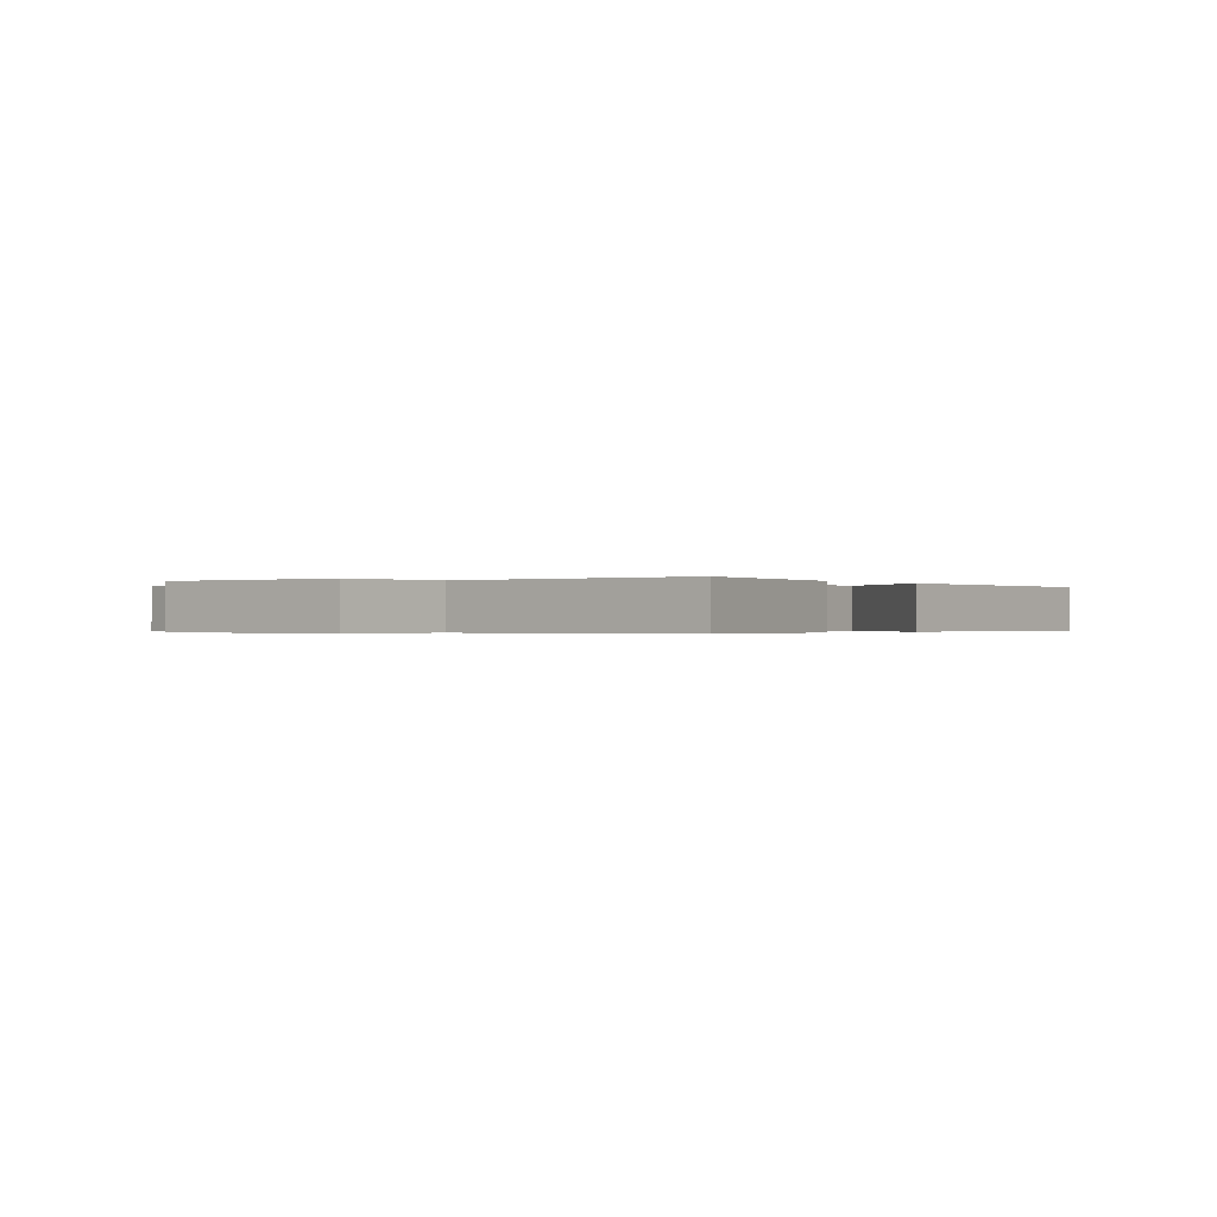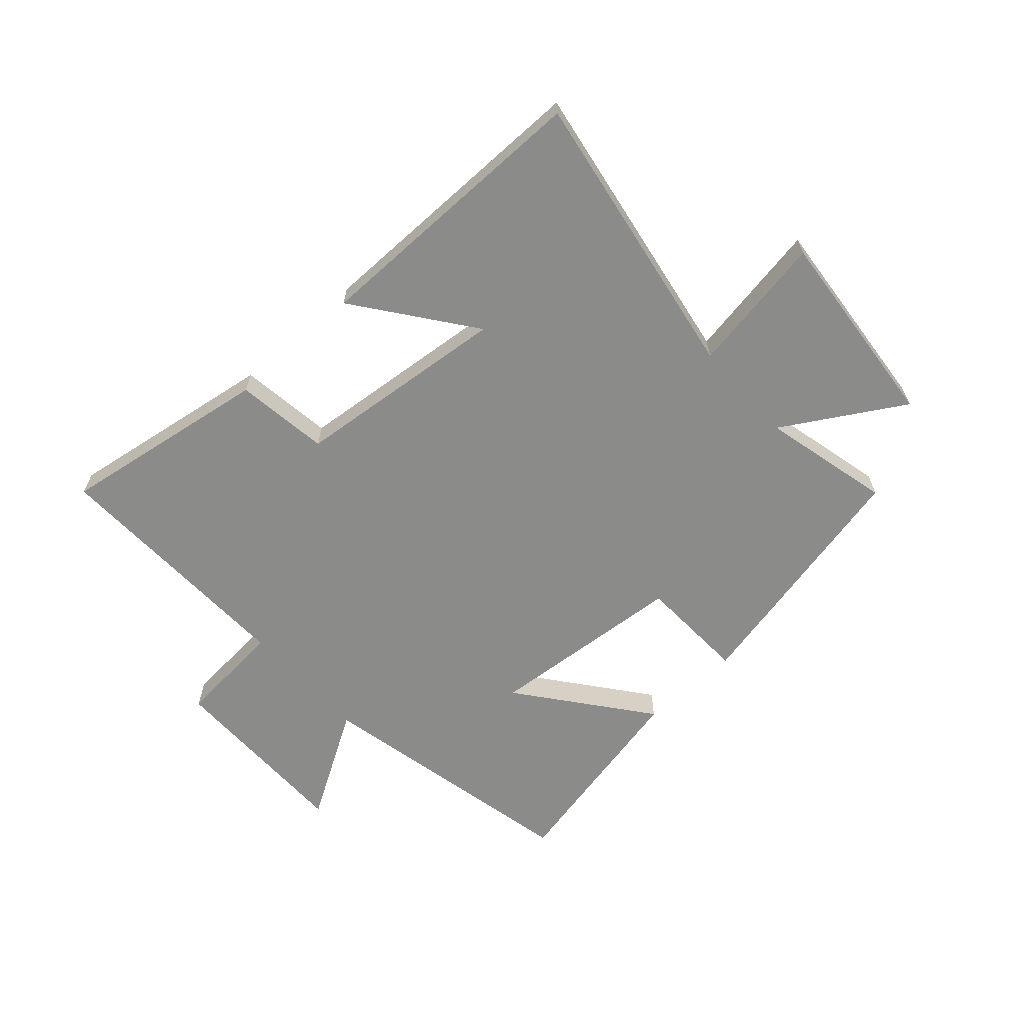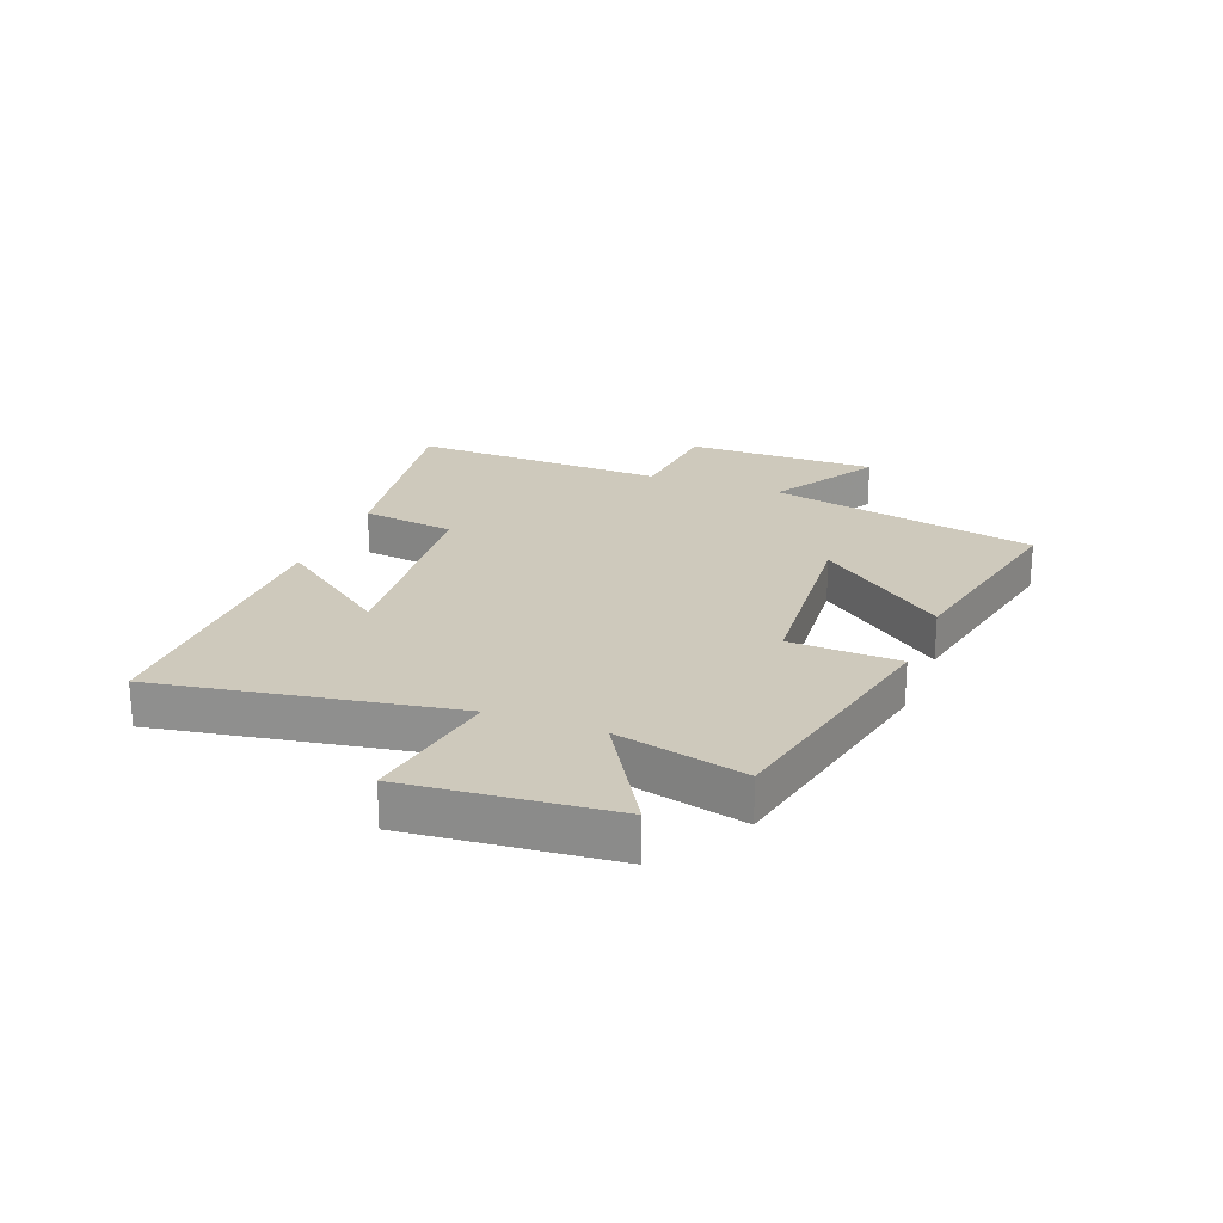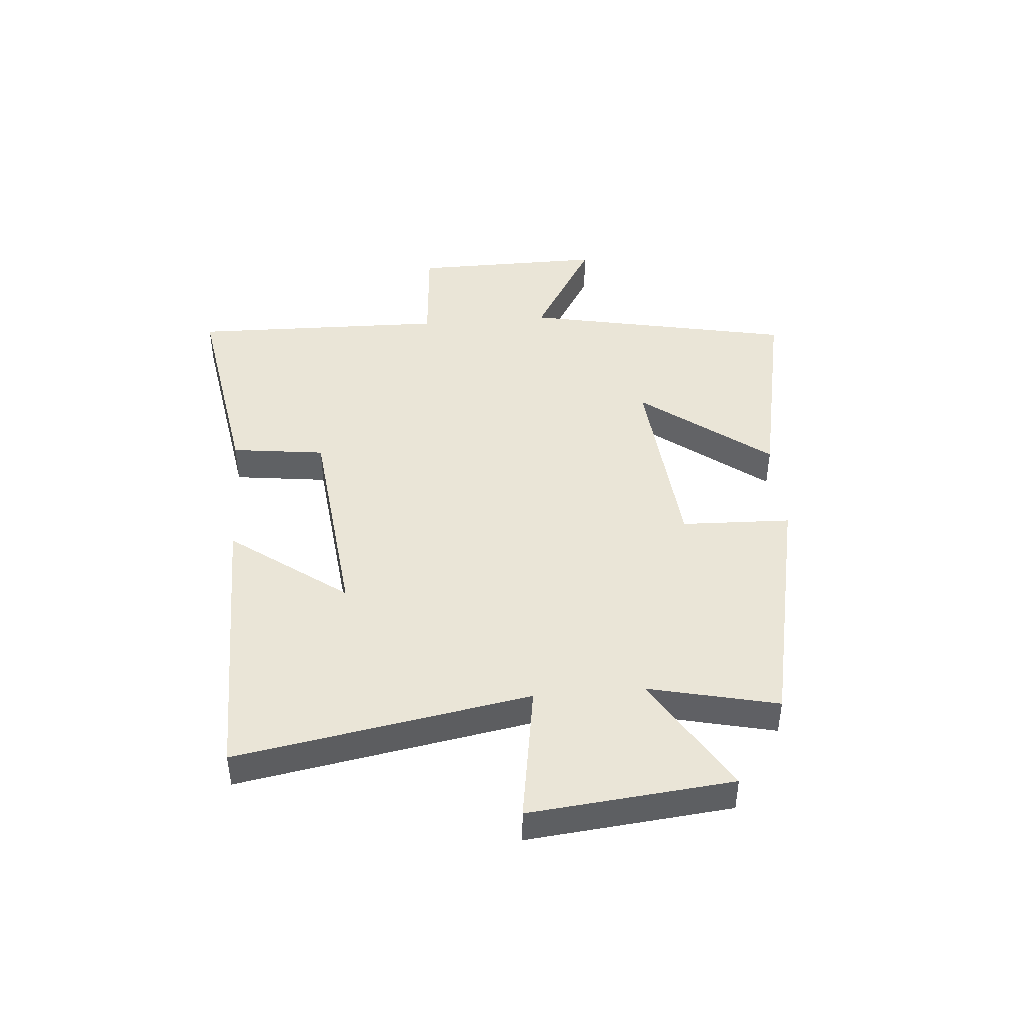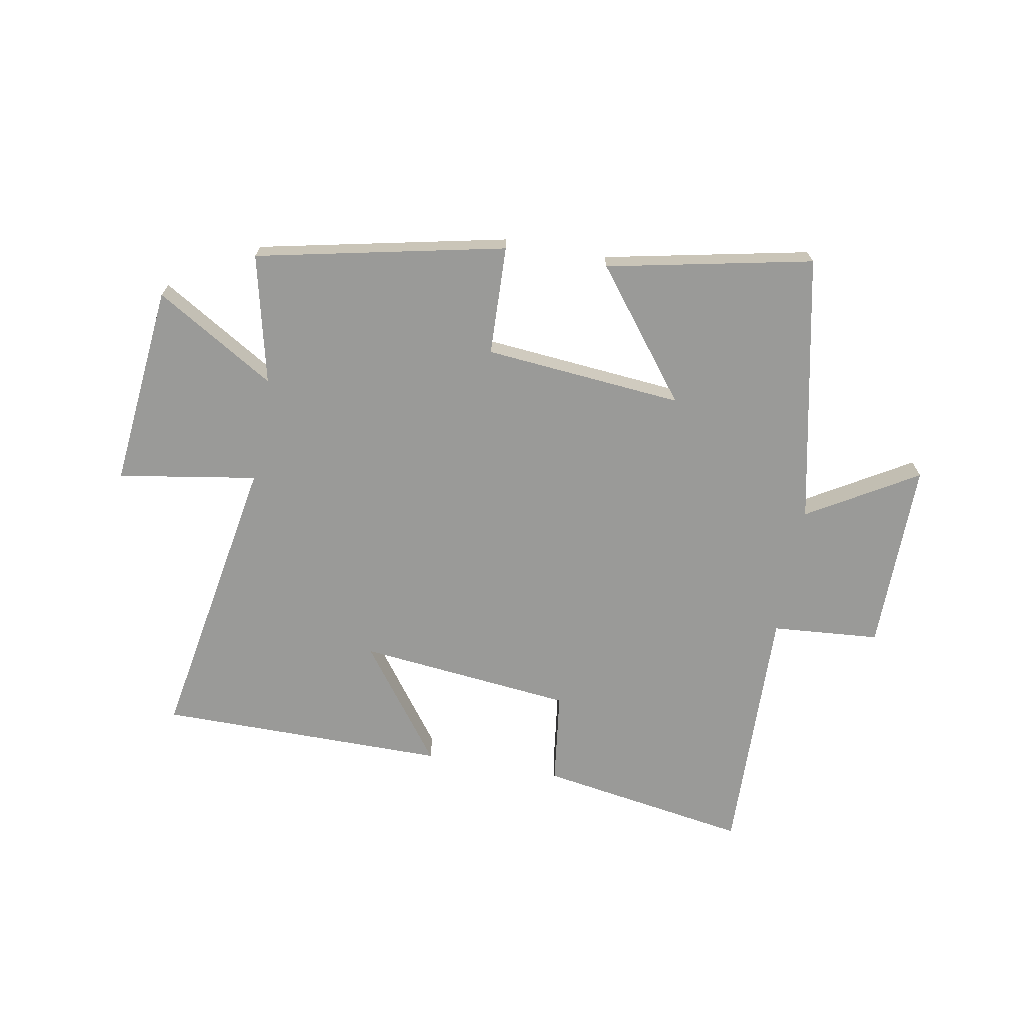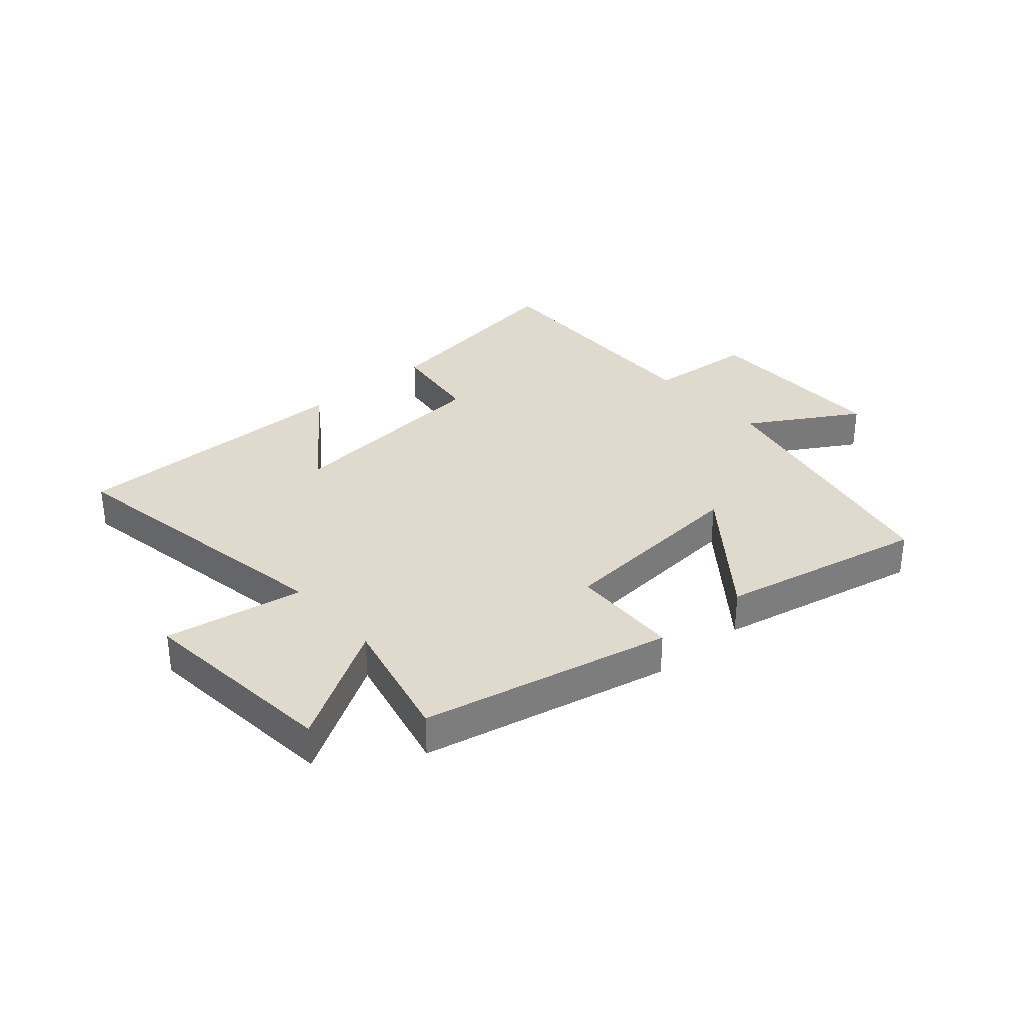
<metadata>
{"format":"obj","ext":"obj","renderer":"f3d","projection":"perspective","resolution":1024,"background":"white","views":[{"elev":-0.3,"azim":-52.6,"up":"+Y"},{"elev":-63.7,"azim":42.2,"up":"+Y"},{"elev":22.5,"azim":111.2,"up":"+Y"},{"elev":44.1,"azim":85.1,"up":"+Y"},{"elev":-69.2,"azim":169.7,"up":"+Y"},{"elev":32.6,"azim":139.0,"up":"+Y"}]}
</metadata>
<code>
v -0.404 0.07 -0.573
v -0.5 0.07 -0.112
v -0.687 0.07 -0.223
v -0.685 0.07 0.105
v -0.5 0.07 0.12
v -0.511 0.07 0.558
v -0.15 0.07 0.5
v -0.129 0.07 0.34
v 0.239 0.07 0.302
v 0.092 0.07 0.5
v 0.587 0.07 0.5
v 0.5 0.07 -0.002
v 0.738 0.07 0.037
v 0.704 0.07 -0.311
v 0.5 0.07 -0.188
v 0.552 0.07 -0.409
v 0.126 0.07 -0.5
v 0.119 0.07 -0.312
v -0.221 0.07 -0.282
v -0.052 0.07 -0.5
v -0.404 0 -0.573
v -0.5 0 -0.112
v -0.687 0 -0.223
v -0.685 0 0.105
v -0.5 0 0.12
v -0.511 0 0.558
v -0.15 0 0.5
v -0.129 0 0.34
v 0.239 0 0.302
v 0.092 0 0.5
v 0.587 0 0.5
v 0.5 0 -0.002
v 0.738 0 0.037
v 0.704 0 -0.311
v 0.5 0 -0.188
v 0.552 0 -0.409
v 0.126 0 -0.5
v 0.119 0 -0.312
v -0.221 0 -0.282
v -0.052 0 -0.5
f 19 20 1 2
f 18 19 2
f 15 16 17 18
f 15 18 2
f 12 13 14 15
f 12 15 2
f 9 10 11 12
f 8 9 12 2
f 5 6 7 8
f 5 8 2 3
f 3 4 5
f 22 21 40 39
f 22 39 38
f 38 37 36 35
f 22 38 35
f 35 34 33 32
f 22 35 32
f 32 31 30 29
f 22 32 29 28
f 28 27 26 25
f 23 22 28 25
f 25 24 23
f 1 21 22 2
f 2 22 23 3
f 3 23 24 4
f 4 24 25 5
f 5 25 26 6
f 6 26 27 7
f 7 27 28 8
f 8 28 29 9
f 9 29 30 10
f 10 30 31 11
f 11 31 32 12
f 12 32 33 13
f 13 33 34 14
f 14 34 35 15
f 15 35 36 16
f 16 36 37 17
f 17 37 38 18
f 18 38 39 19
f 19 39 40 20
f 20 40 21 1

</code>
